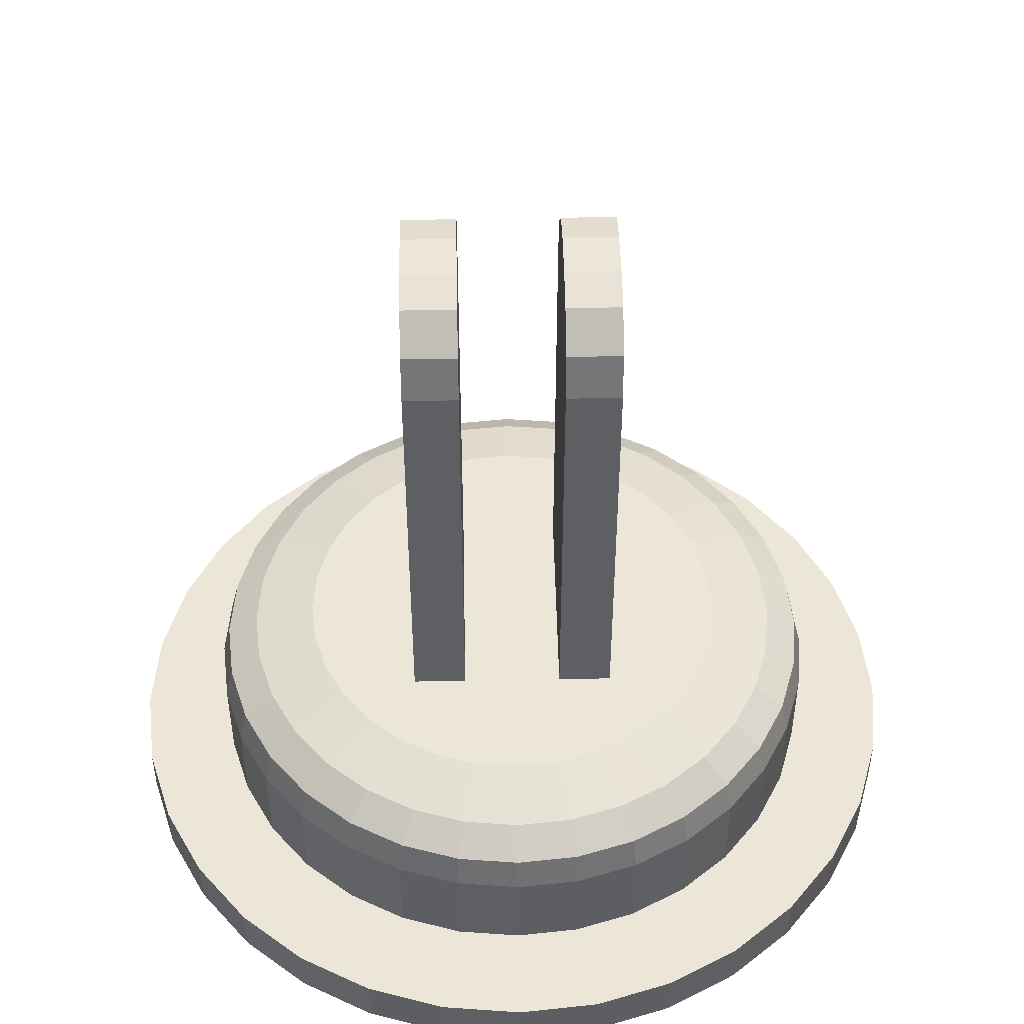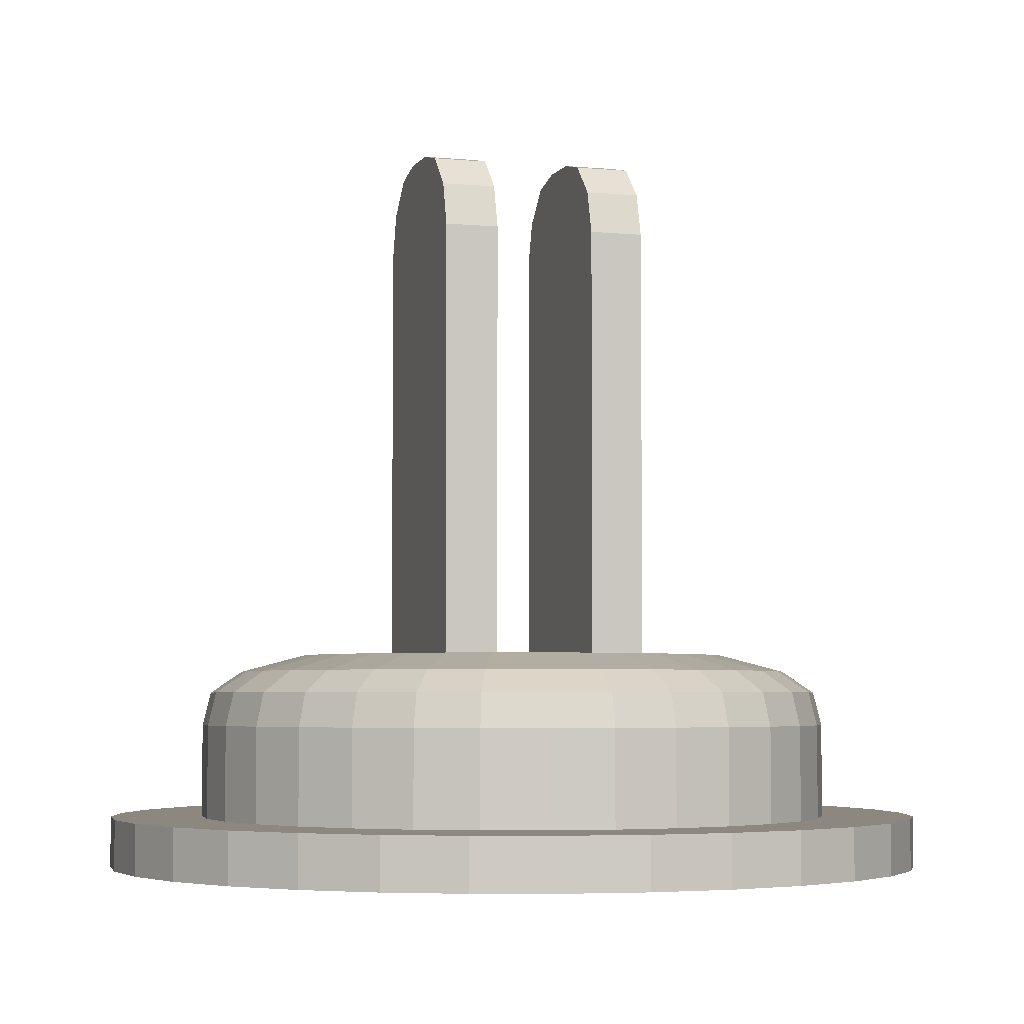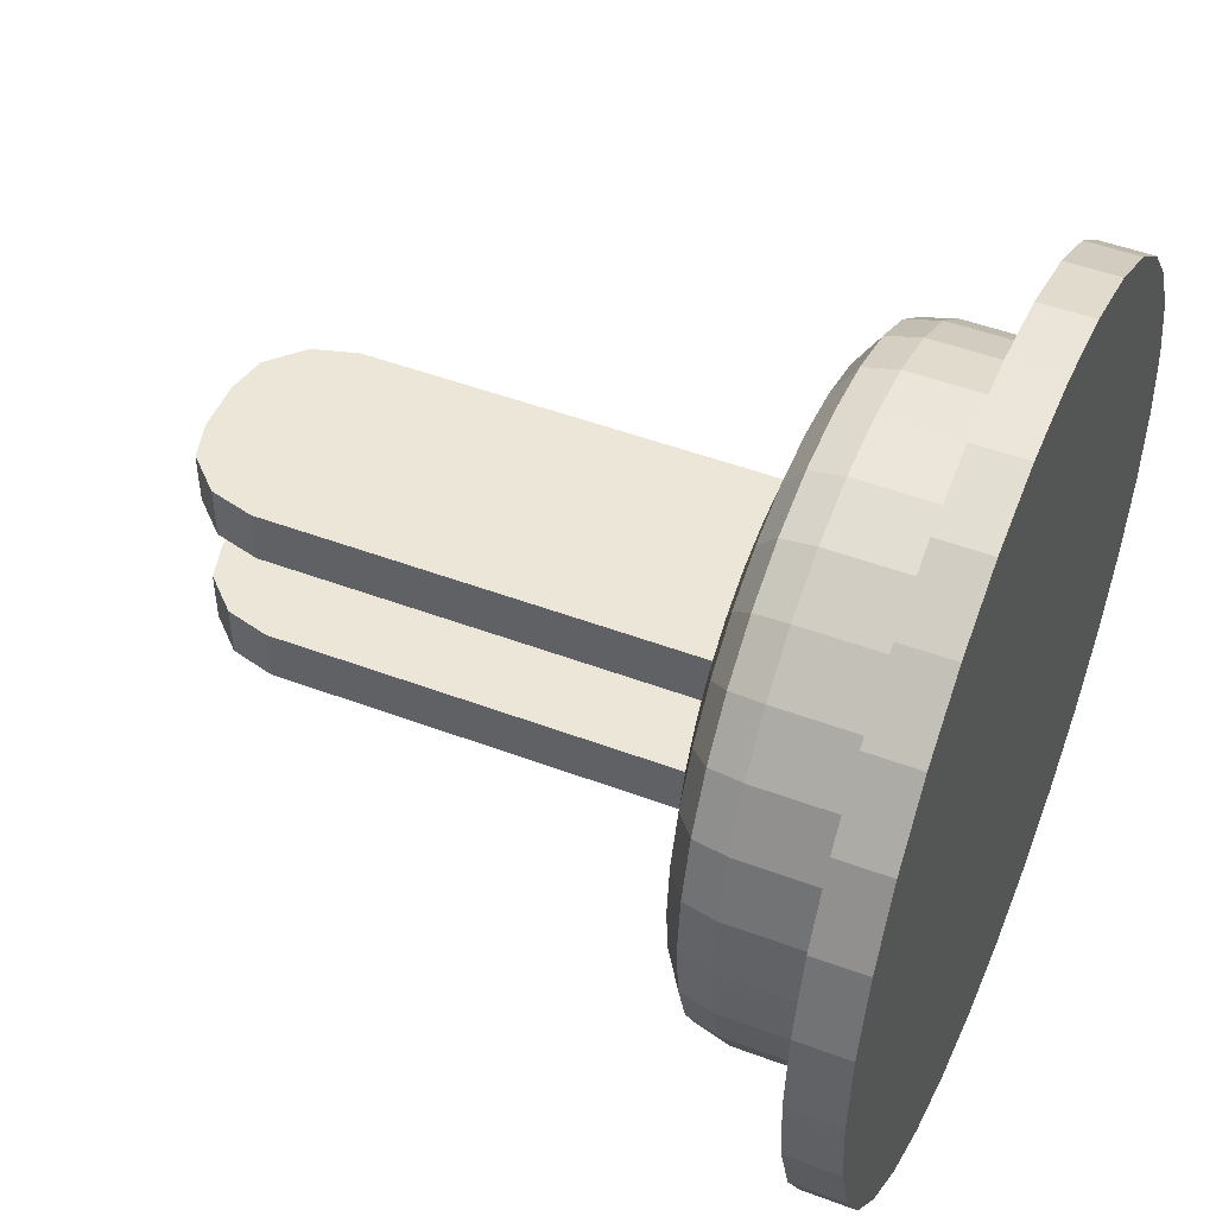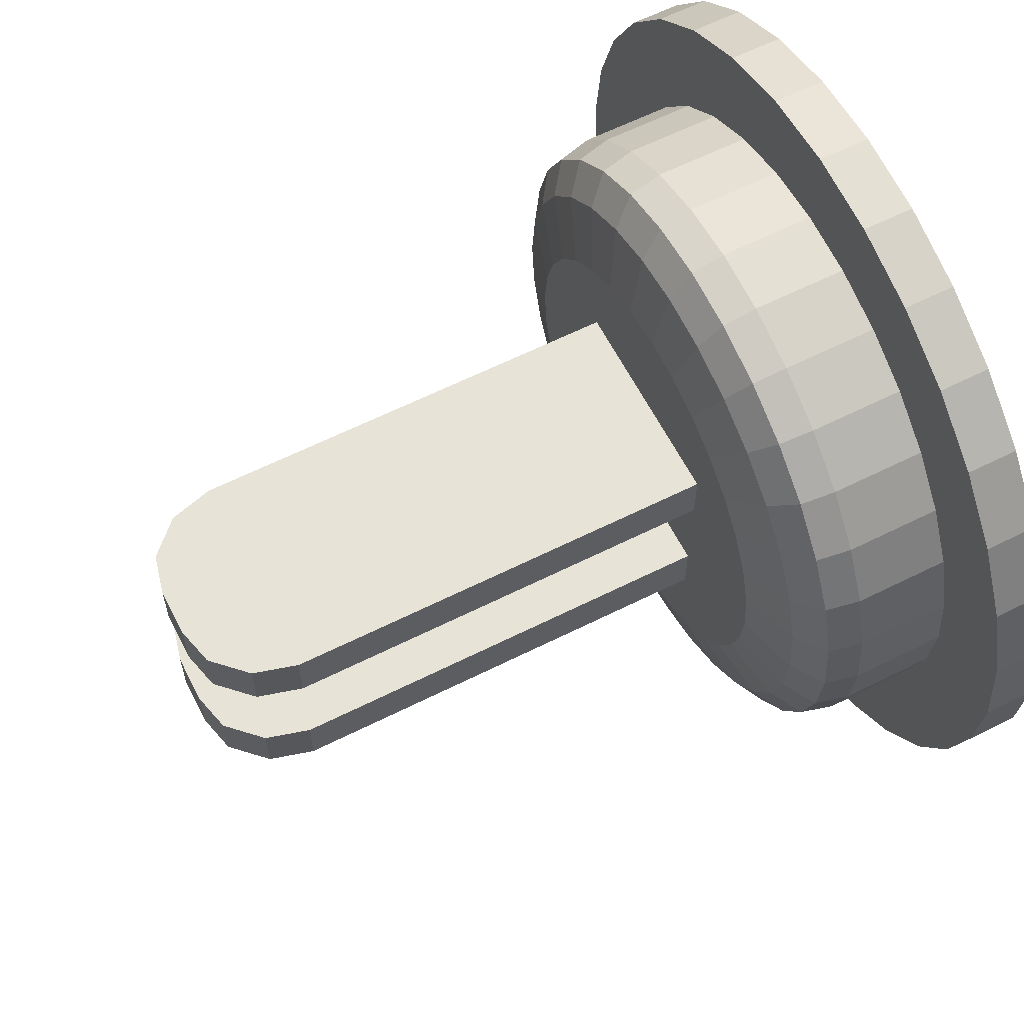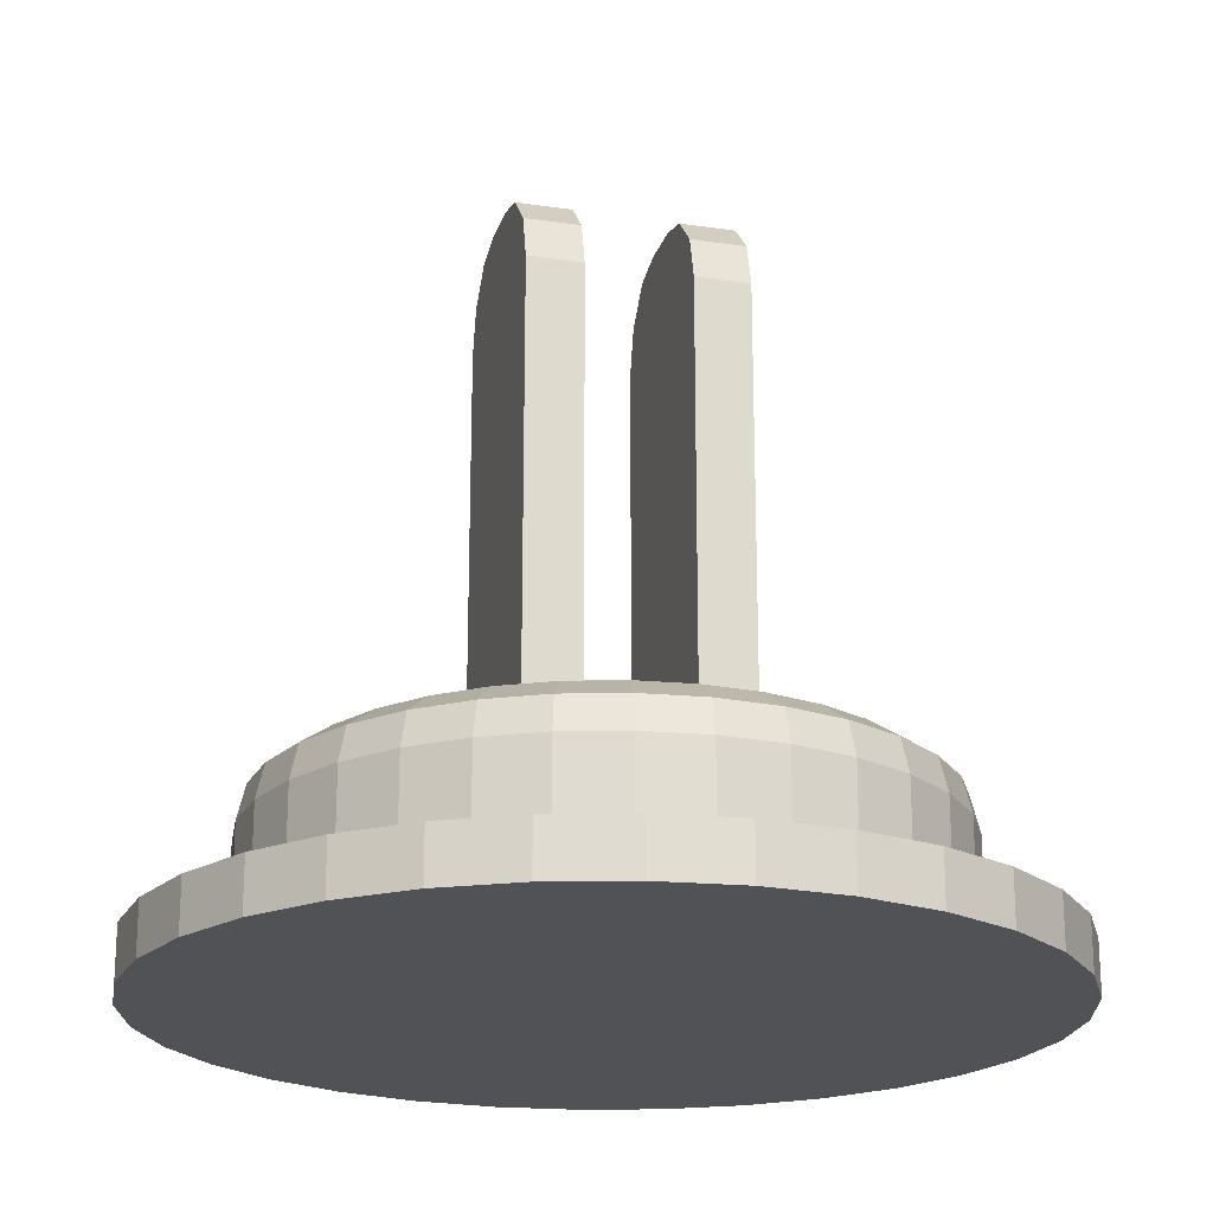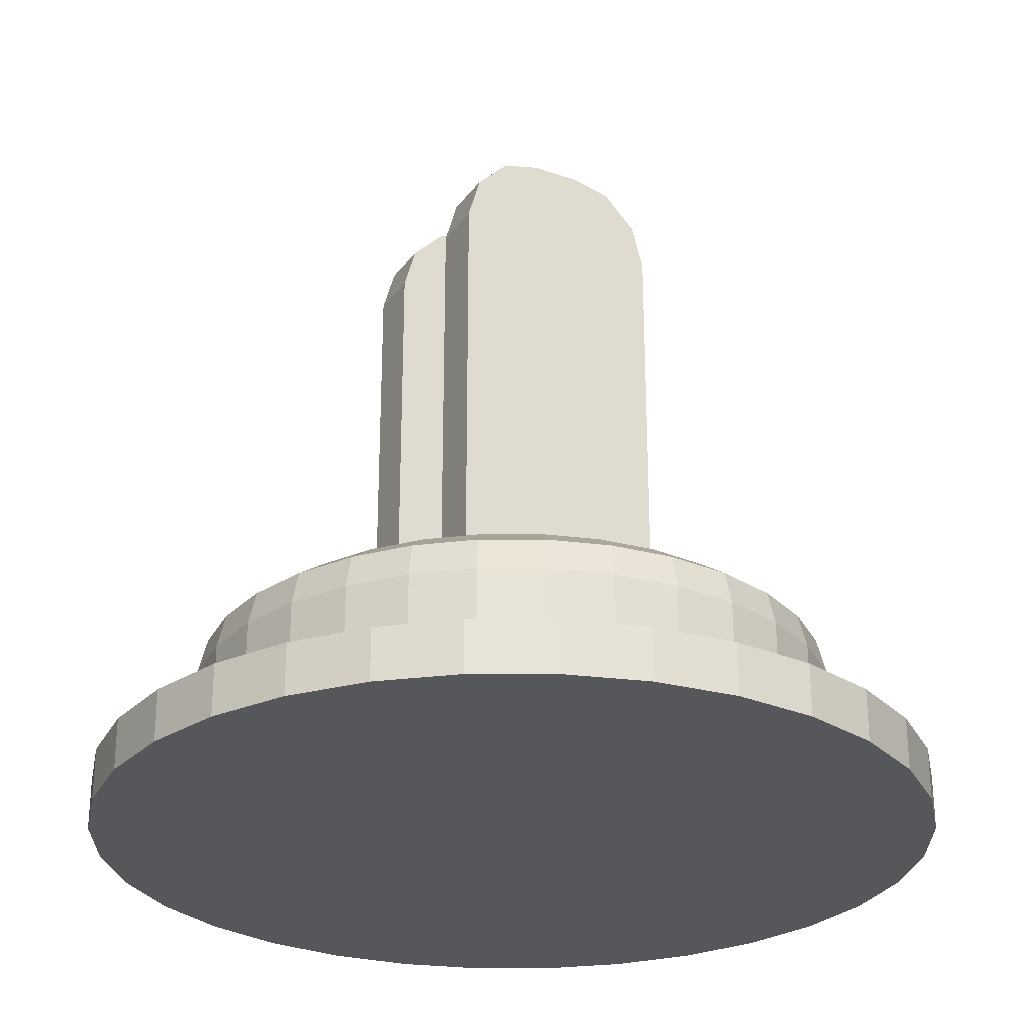
<metadata>
{"format":"obj","ext":"obj","renderer":"f3d","projection":"perspective","resolution":1024,"background":"white","views":[{"elev":48.8,"azim":88.8,"up":"+Y"},{"elev":-4.2,"azim":-107.3,"up":"+Y"},{"elev":48.7,"azim":-67.3,"up":"+Z"},{"elev":61.7,"azim":-117.0,"up":"+Z"},{"elev":-20.8,"azim":-105.1,"up":"+Y"},{"elev":-27.4,"azim":151.9,"up":"+Y"}]}
</metadata>
<code>
o Cube.001_Cube.002
v 0.1805 0.1166 -0.1805
v 0.1805 0.0238 -0.1805
v 0.1418 0.1166 -0.2123
v 0.1418 0.0238 -0.2123
v 0.09769 0.1166 -0.2358
v 0.09769 0.0238 -0.2358
v 0.0498 0.1166 -0.2504
v 0.0498 0.0238 -0.2504
v 0 0.1166 -0.2553
v 0 0.0238 -0.2553
v -0.06418 0.04221 -0.3227
v -0.06418 0.001899 -0.3227
v -0.1259 0.04221 -0.3039
v -0.1259 0.001899 -0.3039
v -0.1828 0.04221 -0.2735
v -0.1828 0.001899 -0.2735
v -0.2326 0.04221 -0.2326
v -0.2326 0.001899 -0.2326
v -0.2735 0.04221 -0.1828
v -0.2735 0.001899 -0.1828
v -0.3039 0.04221 -0.1259
v -0.3039 0.001899 -0.1259
v -0.3227 0.04221 -0.06418
v -0.3227 0.001899 -0.06418
v -0.329 0.04221 -1e-06
v -0.329 0.001899 -1e-06
v -0.3227 0.04221 0.06418
v -0.3227 0.001899 0.06418
v -0.3039 0.04221 0.1259
v -0.3039 0.001899 0.1259
v -0.2735 0.04221 0.1828
v -0.2735 0.001899 0.1828
v -0.2326 0.04221 0.2326
v -0.2326 0.001899 0.2326
v -0.1828 0.04221 0.2735
v -0.1828 0.001899 0.2735
v -0.1259 0.04221 0.3039
v -0.1259 0.001899 0.3039
v -0.06418 0.04221 0.3227
v -0.06418 0.001899 0.3227
v -0 0.04221 0.329
v -0 0.001899 0.329
v 0.06418 0.04221 0.3227
v 0.06418 0.001899 0.3227
v 0.1259 0.04221 0.3039
v 0.1259 0.001899 0.3039
v 0.1828 0.04221 0.2735
v 0.1828 0.001899 0.2735
v 0.2326 0.04221 0.2326
v 0.2326 0.001899 0.2326
v 0.2735 0.04221 0.1828
v 0.2735 0.001899 0.1828
v 0.3039 0.04221 0.1259
v 0.3039 0.001899 0.1259
v 0.3227 0.04221 0.06418
v 0.3227 0.001899 0.06418
v 0.329 0.04221 -0
v 0.329 0.001899 -0
v 0.3227 0.04221 -0.06418
v 0.3227 0.001899 -0.06418
v 0.3039 0.04221 -0.1259
v 0.3039 0.001899 -0.1259
v 0.2735 0.04221 -0.1828
v 0.2735 0.001899 -0.1828
v 0.2326 0.04221 -0.2326
v 0.2326 0.001899 -0.2326
v 0.1828 0.04221 -0.2735
v 0.1828 0.001899 -0.2735
v 0.1259 0.04221 -0.3039
v 0.1259 0.001899 -0.3039
v 0.06418 0.04221 -0.3227
v 0.06418 0.001899 -0.3227
v 0 0.04221 -0.329
v 0 0.001899 -0.329
v 0.2488 0.143 -0
v 0.244 0.143 -0.04853
v 0.2123 0.0238 -0.1418
v 0.2123 0.1166 -0.1418
v 0.2358 0.0238 -0.09769
v 0.2358 0.1166 -0.09769
v 0.2504 0.0238 -0.0498
v 0.2504 0.1166 -0.0498
v 0.2553 0.0238 -0
v 0.2553 0.1166 -0
v 0.2504 0.0238 0.0498
v 0.2504 0.1166 0.0498
v 0.2358 0.0238 0.09769
v 0.2358 0.1166 0.09769
v 0.2123 0.0238 0.1418
v 0.2123 0.1166 0.1418
v 0.1805 0.0238 0.1805
v 0.1805 0.1166 0.1805
v 0.1418 0.0238 0.2123
v 0.1418 0.1166 0.2123
v 0.09769 0.0238 0.2358
v 0.09769 0.1166 0.2358
v 0.0498 0.0238 0.2504
v 0.0498 0.1166 0.2504
v -0 0.0238 0.2553
v -0 0.1166 0.2553
v -0.0498 0.0238 0.2504
v -0.0498 0.1166 0.2504
v -0.09769 0.0238 0.2358
v -0.09769 0.1166 0.2358
v -0.1418 0.0238 0.2123
v -0.1418 0.1166 0.2123
v -0.1805 0.0238 0.1805
v -0.1805 0.1166 0.1805
v -0.2123 0.0238 0.1418
v -0.2123 0.1166 0.1418
v -0.2358 0.0238 0.09769
v -0.2358 0.1166 0.09769
v -0.2504 0.0238 0.0498
v -0.2504 0.1166 0.0498
v -0.2553 0.0238 -0
v -0.2553 0.1166 -0
v -0.2504 0.0238 -0.0498
v -0.2504 0.1166 -0.0498
v -0.2358 0.0238 -0.09769
v -0.2358 0.1166 -0.09769
v -0.2123 0.0238 -0.1418
v -0.2123 0.1166 -0.1418
v -0.1805 0.0238 -0.1805
v -0.1805 0.1166 -0.1805
v -0.1418 0.0238 -0.2123
v -0.1418 0.1166 -0.2123
v -0.09769 0.0238 -0.2358
v -0.09769 0.1166 -0.2358
v -0.0498 0.0238 -0.2504
v -0.0498 0.1166 -0.2504
v 0.0952 0.143 -0.2298
v 0.04853 0.143 -0.244
v 0.244 0.143 0.04853
v 0.1382 0.143 -0.2068
v 0.2298 0.143 0.0952
v 0.1759 0.143 -0.1759
v 0.2068 0.143 0.1382
v 0.2068 0.143 -0.1382
v 0.1759 0.143 0.1759
v 0.2298 0.143 -0.0952
v 0 0.143 -0.2488
v 0.1382 0.143 0.2068
v 0.0952 0.143 0.2298
v 0.04853 0.143 0.244
v -0 0.143 0.2488
v -0.04853 0.143 0.244
v -0.0952 0.143 0.2298
v -0.1382 0.143 0.2068
v -0.1759 0.143 0.1759
v -0.2068 0.143 0.1382
v -0.2298 0.143 0.0952
v -0.244 0.143 0.04853
v -0.2488 0.143 -0
v -0.244 0.143 -0.04853
v -0.2298 0.143 -0.0952
v -0.2068 0.143 -0.1382
v -0.1759 0.143 -0.1759
v -0.1382 0.143 -0.2068
v -0.0952 0.143 -0.2298
v -0.04853 0.143 -0.244
v -0.08554 0.1601 -0.2065
v -0.1242 0.1601 -0.1859
v -0.2192 0.1601 0.04361
v -0.2065 0.1601 0.08554
v -0.1581 0.1601 -0.1581
v -0.1859 0.1601 0.1242
v -0.1859 0.1601 -0.1242
v -0.1581 0.1601 0.1581
v -0.2065 0.1601 -0.08555
v -0.1242 0.1601 0.1859
v -0.2192 0.1601 -0.04361
v -0.08555 0.1601 0.2065
v -0.2235 0.1601 -0
v -0.04361 0.1601 -0.2192
v 0 0.1601 -0.2235
v -0.04361 0.1601 0.2192
v -0 0.1601 0.2235
v 0.04361 0.1601 0.2192
v 0.08555 0.1601 0.2065
v 0.1242 0.1601 0.1859
v 0.1581 0.1601 0.1581
v 0.2192 0.1601 -0.04361
v 0.2065 0.1601 -0.08555
v 0.04361 0.1601 -0.2192
v 0.1859 0.1601 -0.1242
v 0.1859 0.1601 0.1242
v 0.1581 0.1601 -0.1581
v 0.2065 0.1601 0.08554
v 0.1242 0.1601 -0.1859
v 0.2192 0.1601 0.04361
v 0.08555 0.1601 -0.2065
v 0.2235 0.1601 -0
v -0.06657 0.1733 -0.1607
v -0.09665 0.1733 -0.1447
v -0.1706 0.1733 0.03394
v -0.1607 0.1733 0.06657
v -0.123 0.1733 -0.123
v -0.1447 0.1733 0.09665
v -0.1447 0.1733 -0.09665
v -0.123 0.1733 0.123
v -0.1607 0.1733 -0.06658
v -0.09665 0.1733 0.1447
v -0.1706 0.1733 -0.03394
v -0.06657 0.1733 0.1607
v -0.174 0.1733 -0
v -0.03394 0.1733 -0.1706
v 0 0.1733 -0.174
v -0.03394 0.1733 0.1706
v -0 0.1733 0.174
v 0.03394 0.1733 0.1706
v 0.06657 0.1733 0.1607
v 0.09665 0.1733 0.1447
v 0.123 0.1733 0.123
v 0.1706 0.1733 -0.03394
v 0.1607 0.1733 -0.06657
v 0.03394 0.1733 -0.1706
v 0.1447 0.1733 -0.09665
v 0.1447 0.1733 0.09665
v 0.123 0.1733 -0.123
v 0.1607 0.1733 0.06657
v 0.09665 0.1733 -0.1447
v 0.1706 0.1733 0.03394
v 0.06657 0.1733 -0.1607
v 0.174 0.1733 -0
v -0.0844 0.1709 0.0844
v -0.0844 0.5178 0.0844
v -0.0844 0.1709 0.04157
v -0.0844 0.5178 0.04157
v 0.0844 0.1709 0.0844
v 0.0844 0.5178 0.0844
v 0.0844 0.1709 0.04157
v 0.0844 0.5178 0.04157
v -0.07475 0.5524 0.0844
v -0.07475 0.5524 0.04157
v 0.07475 0.5524 0.04157
v 0.07475 0.5524 0.0844
v -0.04944 0.578 0.0844
v -0.04944 0.578 0.04157
v 0.04944 0.578 0.04157
v 0.04944 0.578 0.0844
v -0.01932 0.5855 0.0844
v -0.01932 0.5855 0.04157
v 0.01932 0.5855 0.04157
v 0.01932 0.5855 0.0844
v -0.0844 0.1709 -0.03851
v -0.0844 0.5178 -0.03851
v -0.0844 0.1709 -0.08134
v -0.0844 0.5178 -0.08134
v 0.0844 0.1709 -0.03851
v 0.0844 0.5178 -0.03851
v 0.0844 0.1709 -0.08134
v 0.0844 0.5178 -0.08134
v -0.07475 0.5524 -0.03851
v -0.07475 0.5524 -0.08134
v 0.07475 0.5524 -0.08134
v 0.07475 0.5524 -0.03851
v -0.04944 0.578 -0.03851
v -0.04944 0.578 -0.08134
v 0.04944 0.578 -0.08134
v 0.04944 0.578 -0.03851
v -0.01932 0.5855 -0.03851
v -0.01932 0.5855 -0.08134
v 0.01932 0.5855 -0.08134
v 0.01932 0.5855 -0.03851
f 97 98 100 99
f 131 132 184 191
f 75 76 182 192
f 77 78 80 79
f 116 114 152 153
f 48 47 45 46
f 141 160 174 175
f 50 49 47 48
f 52 51 49 50
f 84 82 76 75
f 54 53 51 52
f 56 55 53 54
f 96 94 142 143
f 160 159 161 174
f 58 57 55 56
f 76 140 183 182
f 101 102 104 103
f 60 59 57 58
f 81 82 84 83
f 94 92 139 142
f 62 61 59 60
f 112 110 150 151
f 153 152 163 173
f 64 63 61 62
f 134 131 191 189
f 103 104 106 105
f 66 65 63 64
f 83 84 86 85
f 110 108 149 150
f 68 67 65 66
f 128 126 158 159
f 142 139 181 180
f 70 69 67 68
f 156 155 169 167
f 105 106 108 107
f 72 71 69 70
f 85 86 88 87
f 107 108 110 109
f 74 73 71 72
f 5 7 132 131
f 88 86 133 135
f 135 133 190 188
f 79 80 82 81
f 99 100 102 101
f 46 45 43 44
f 140 138 185 183
f 118 116 153 154
f 44 43 41 42
f 100 98 144 145
f 2 1 78 77
f 42 41 39 40
f 95 96 98 97
f 157 156 167 165
f 40 39 37 38
f 147 146 176 172
f 78 1 136 138
f 38 37 35 36
f 80 78 138 140
f 4 3 1 2
f 36 35 33 34
f 93 94 96 95
f 139 137 186 181
f 34 33 31 32
f 155 154 171 169
f 102 100 145 146
f 32 31 29 30
f 86 84 75 133
f 6 5 3 4
f 30 29 27 28
f 91 92 94 93
f 146 145 177 176
f 28 27 25 26
f 137 135 188 186
f 124 122 156 157
f 26 25 23 24
f 122 120 155 156
f 8 7 5 6
f 24 23 21 22
f 89 90 92 91
f 136 134 189 187
f 22 21 19 20
f 144 143 179 178
f 1 3 134 136
f 20 19 17 18
f 106 104 147 148
f 10 9 7 8
f 18 17 15 16
f 87 88 90 89
f 149 148 170 168
f 16 15 13 14
f 43 45 47 49 51 53 55 57 59 61 63 65 67 69 71 73 11 13 15 17 19 21 23 25 27 29 31 33 35 37 39 41
f 7 9 141 132
f 14 13 11 12
f 126 124 157 158
f 148 147 172 170
f 12 11 73 74
f 46 44 42 40 38 36 34 32 30 28 26 24 22 20 18 16 14 12 74 72 70 68 66 64 62 60 58 56 54 52 50 48
f 9 130 160 141
f 154 153 173 171
f 109 110 112 111
f 90 88 135 137
f 159 158 162 161
f 111 112 114 113
f 104 102 146 147
f 151 150 166 164
f 113 114 116 115
f 120 118 154 155
f 145 144 178 177
f 115 116 118 117
f 82 80 140 76
f 152 151 164 163
f 117 118 120 119
f 3 5 131 134
f 138 136 187 185
f 119 120 122 121
f 92 90 137 139
f 150 149 168 166
f 121 122 124 123
f 98 96 143 144
f 132 141 175 184
f 123 124 126 125
f 114 112 151 152
f 181 186 218 213
f 125 126 128 127
f 133 75 192 190
f 99 101 103 105 107 109 111 113 115 117 119 121 123 125 127 129 10 8 6 4 2 77 79 81 83 85 87 89 91 93 95 97
f 127 128 130 129
f 108 106 148 149
f 158 157 165 162
f 129 130 9 10
f 130 128 159 160
f 143 142 180 179
f 208 209 210 211 212 213 218 220 222 224 214 215 217 219 221 223 216 207 206 193 194 197 199 201 203 205 195 196 198 200 202 204
f 173 163 195 205
f 185 187 219 217
f 171 173 205 203
f 186 188 220 218
f 174 161 193 206
f 187 189 221 219
f 175 174 206 207
f 161 162 194 193
f 188 190 222 220
f 172 176 208 204
f 163 164 196 195
f 189 191 223 221
f 176 177 209 208
f 162 165 197 194
f 190 192 224 222
f 177 178 210 209
f 164 166 198 196
f 191 184 216 223
f 178 179 211 210
f 165 167 199 197
f 192 182 214 224
f 179 180 212 211
f 166 168 200 198
f 180 181 213 212
f 167 169 201 199
f 182 183 215 214
f 168 170 202 200
f 184 175 207 216
f 169 171 203 201
f 183 185 217 215
f 170 172 204 202
f 226 228 227 225
f 228 232 231 227
f 232 230 229 231
f 230 226 225 229
f 225 227 231 229
f 228 226 233 234
f 234 233 237 238
f 226 230 236 233
f 232 228 234 235
f 230 232 235 236
f 237 240 244 241
f 233 236 240 237
f 235 234 238 239
f 236 235 239 240
f 244 243 242 241
f 239 238 242 243
f 240 239 243 244
f 238 237 241 242
f 246 248 247 245
f 248 252 251 247
f 252 250 249 251
f 250 246 245 249
f 245 247 251 249
f 248 246 253 254
f 254 253 257 258
f 246 250 256 253
f 252 248 254 255
f 250 252 255 256
f 257 260 264 261
f 253 256 260 257
f 255 254 258 259
f 256 255 259 260
f 264 263 262 261
f 259 258 262 263
f 260 259 263 264
f 258 257 261 262

</code>
